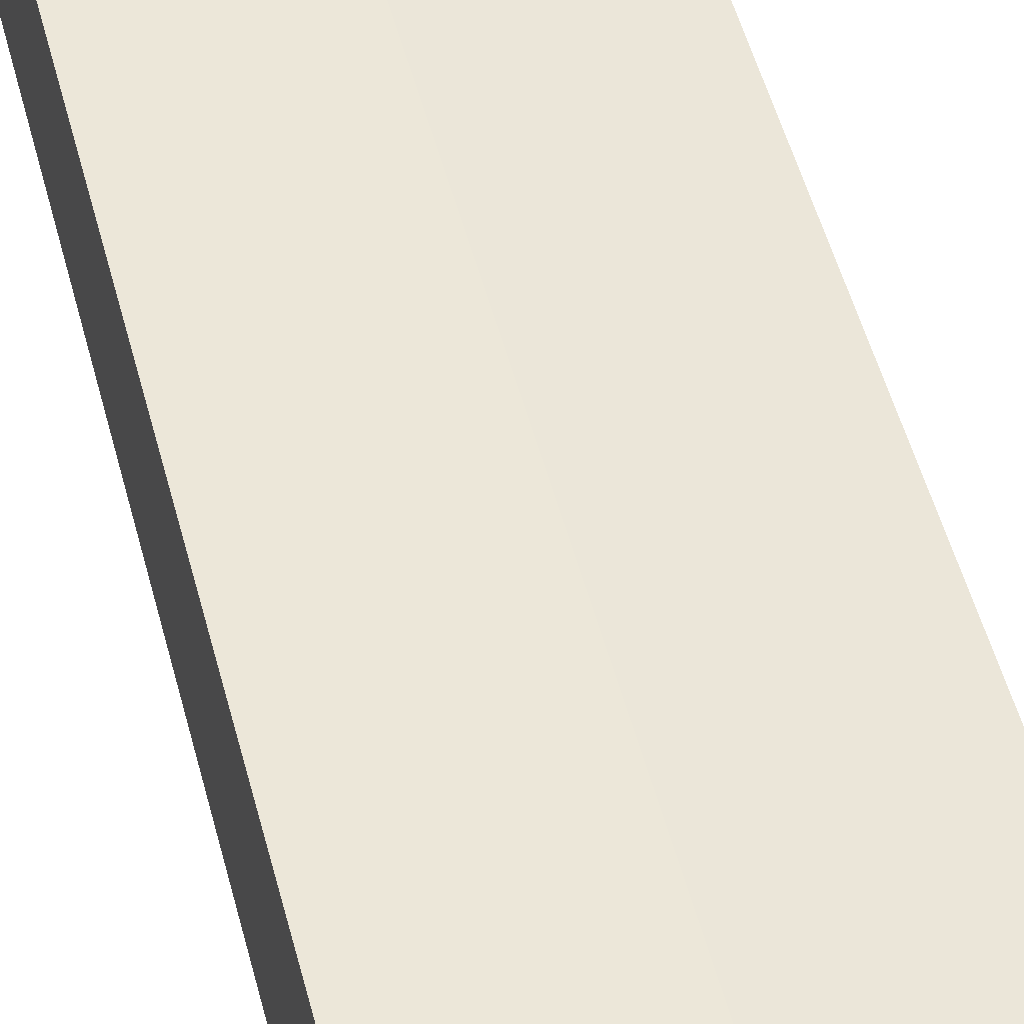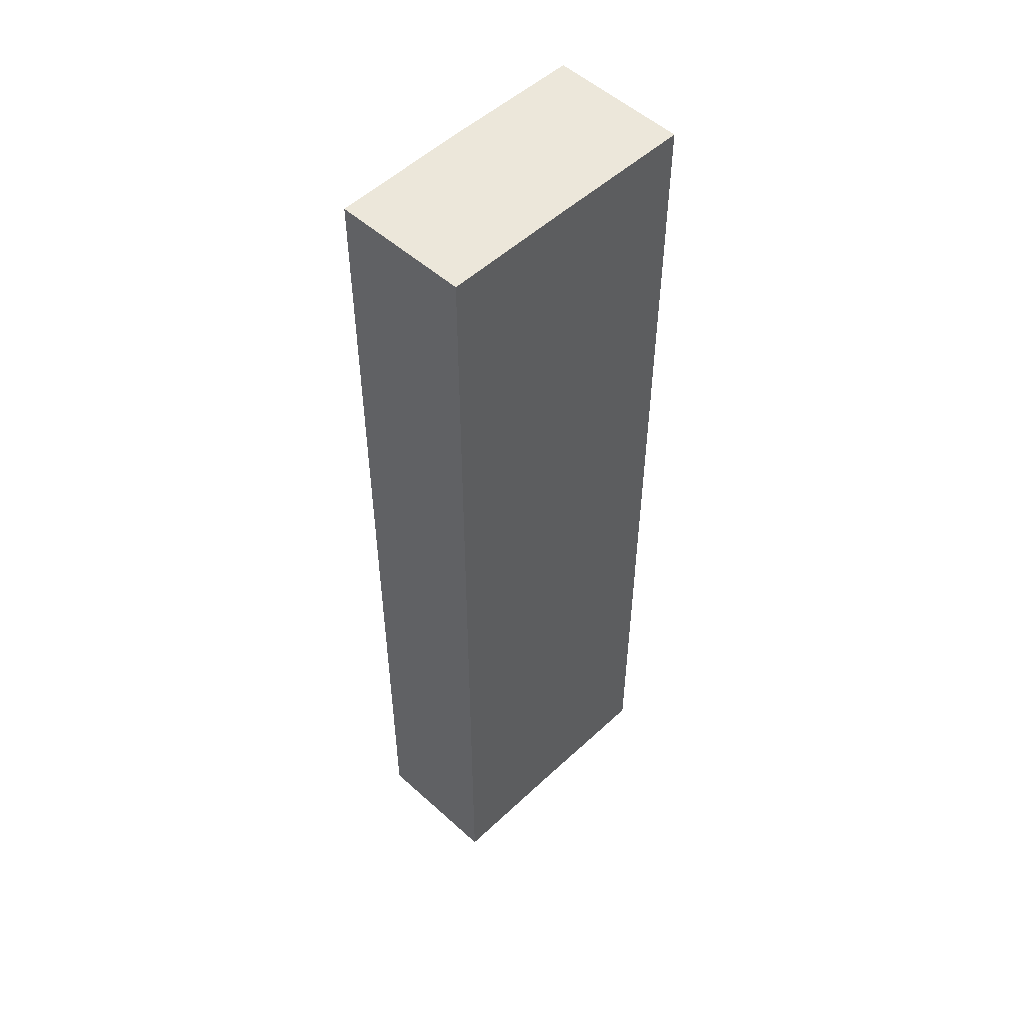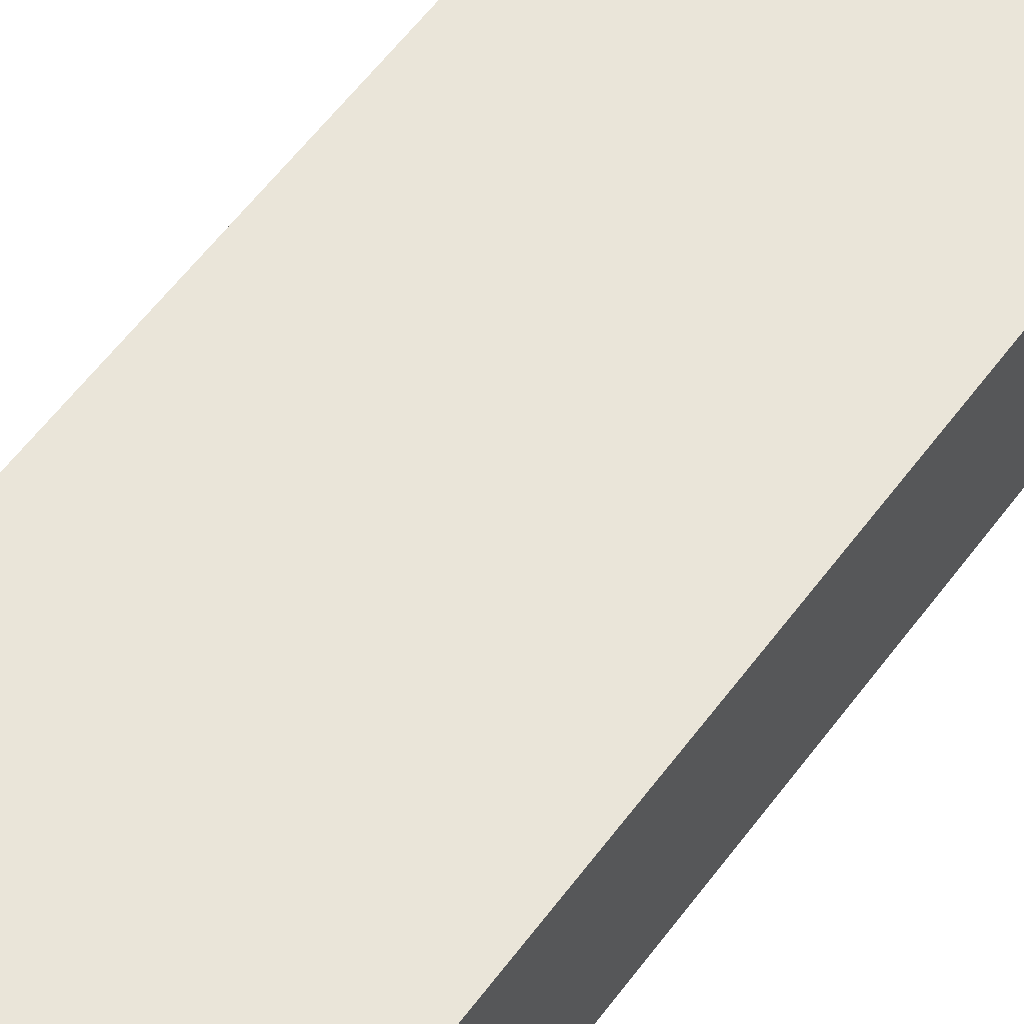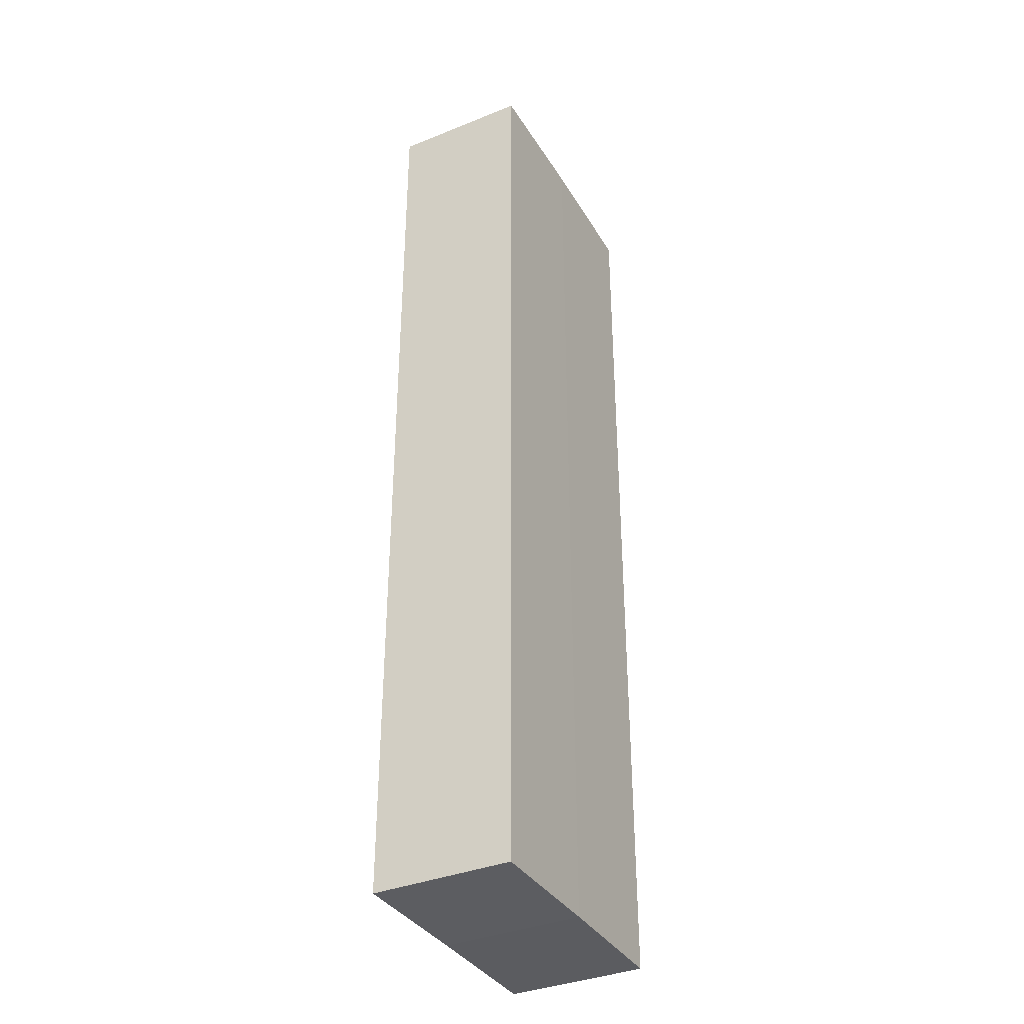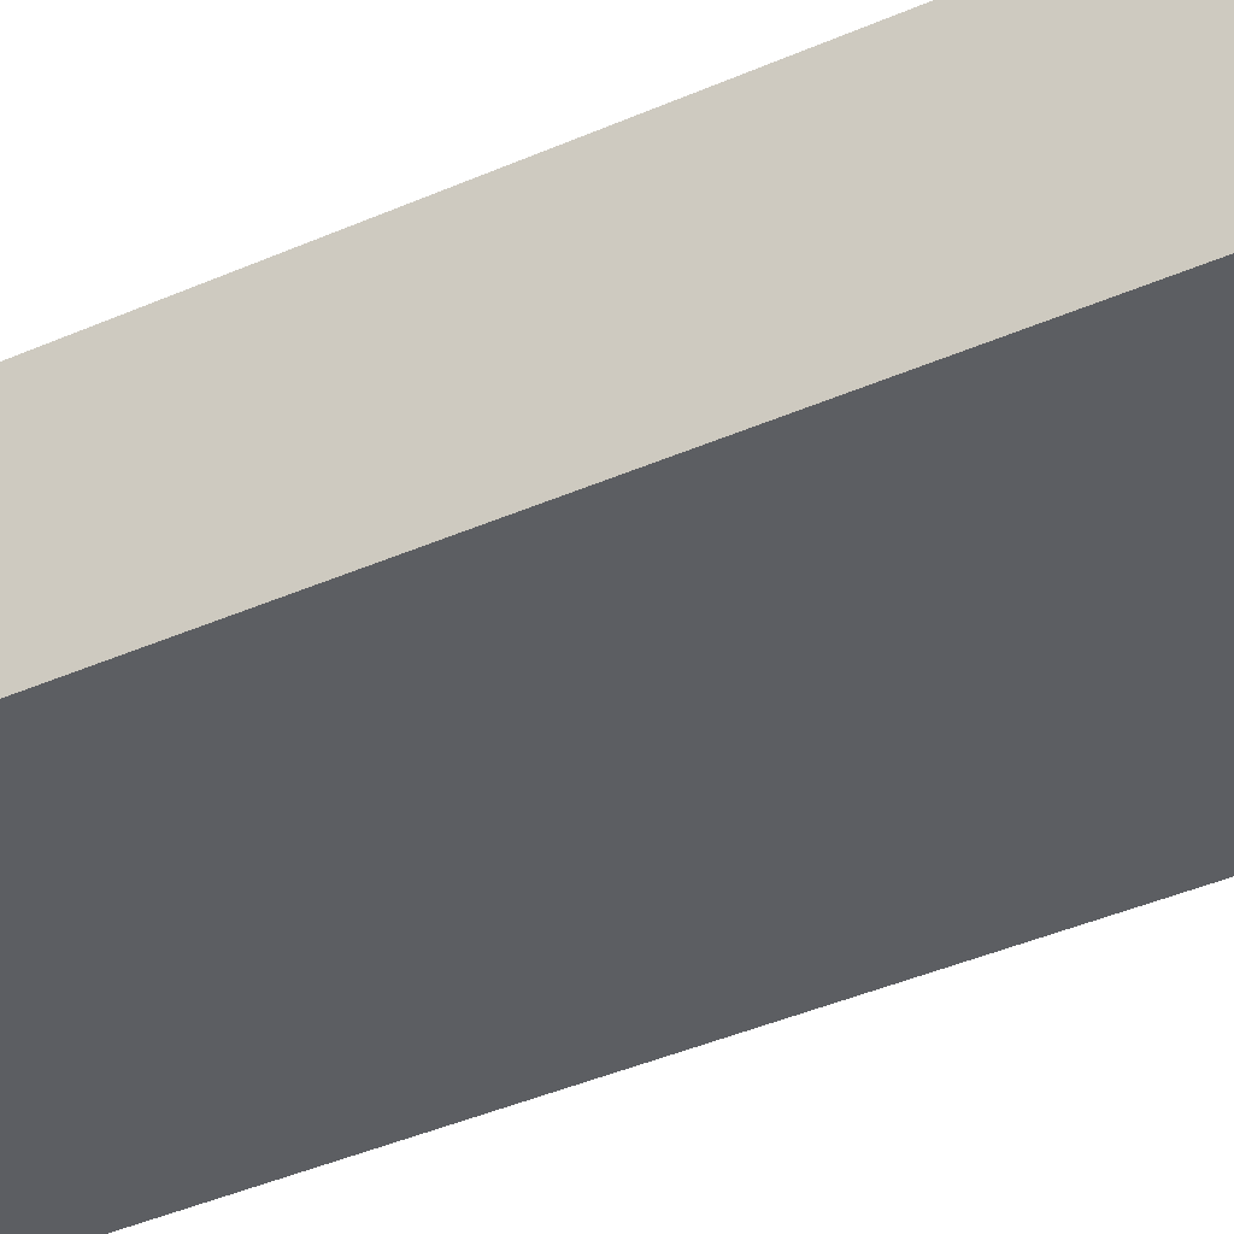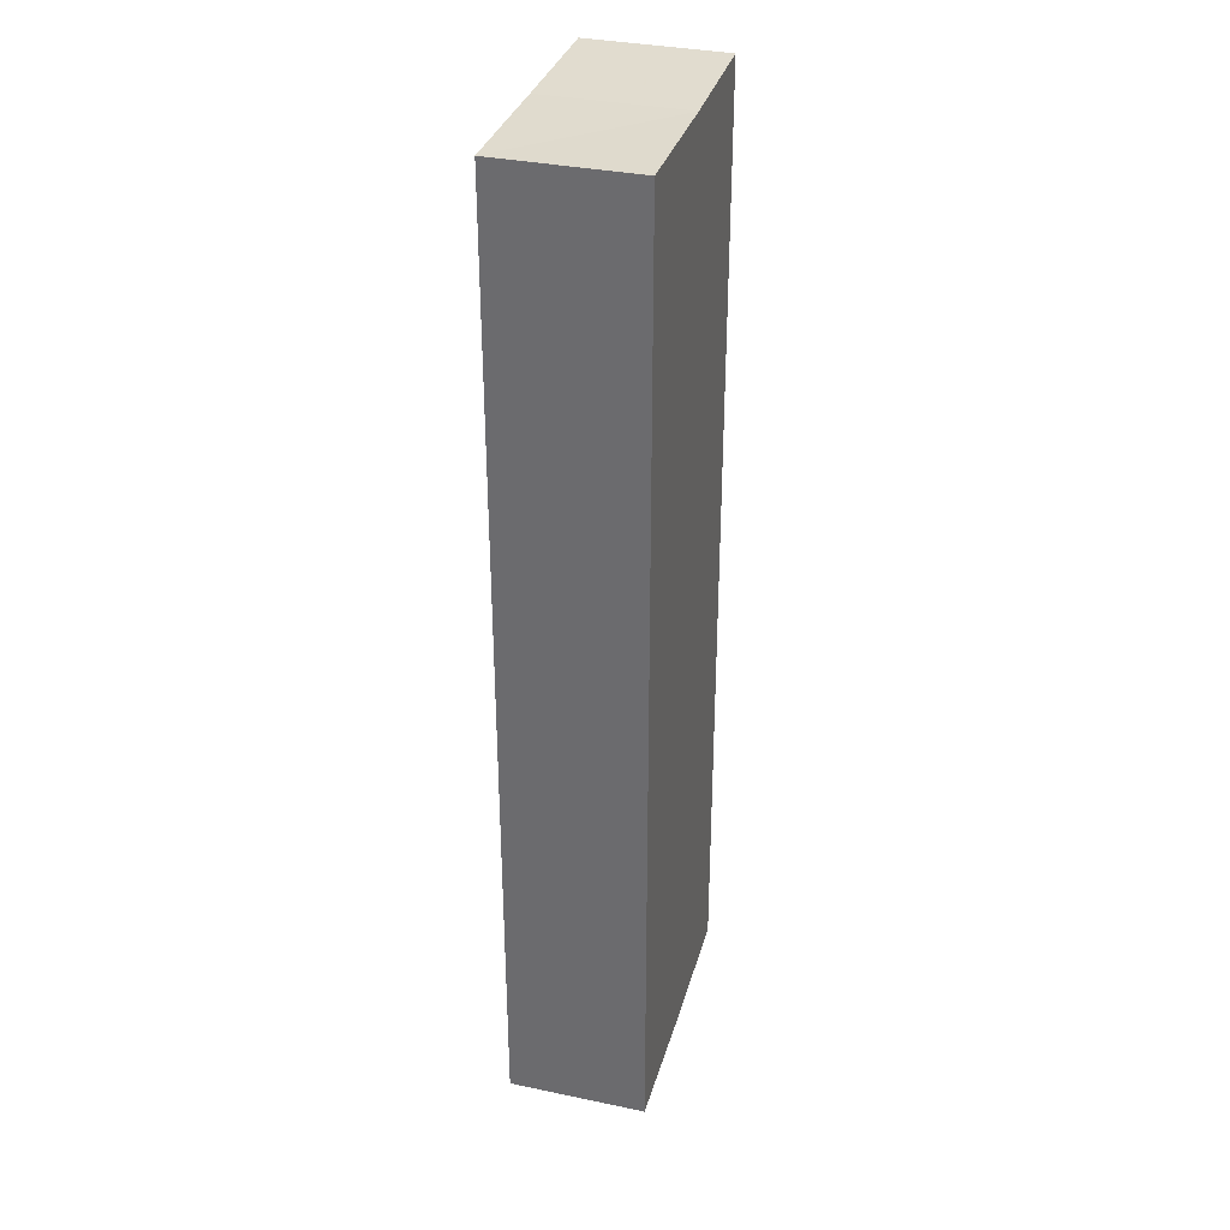
<metadata>
{"format":"obj","ext":"obj","renderer":"f3d","projection":"perspective","resolution":1024,"background":"white","views":[{"elev":49.0,"azim":-13.9,"up":"+Y"},{"elev":51.7,"azim":134.5,"up":"+Z"},{"elev":58.0,"azim":-144.0,"up":"+Y"},{"elev":-36.2,"azim":117.5,"up":"+Z"},{"elev":-37.6,"azim":-60.1,"up":"+Y"},{"elev":33.7,"azim":-74.6,"up":"+Z"}]}
</metadata>
<code>
o 7718
v 2235 1891 15.16
v 2235 1891 15.16
v 2235 1891 15.23
v 2235 1891 15.16
v 2235 1891 15.16
v 2235 1891 15.16
v 2235 1891 15.23
v 2235 1891 15.23
v 2235 1891 15.23
v 2235 1891 15.23
v 2235 1891 15.16
v 2235 1891 15.16
v 2235 1891 15.16
v 2235 1891 15.16
v 2235 1891 15.23
v 2235 1891 15.16
v 2235 1891 15.16
v 2235 1891 15.16
v 2235 1891 15.16
v 2235 1891 15.16
v 2235 1891 15.23
v 2235 1891 15.23
v 2235 1891 15.16
v 2235 1891 15.16
v 2235 1891 15.23
v 2235 1891 15.16
v 2235 1891 15.23
v 2235 1891 15.23
v 2235 1891 15.23
v 2235 1891 15.23
v 2235 1891 15.16
v 2235 1891 15.16
v 2235 1891 15.16
v 2235 1891 15.23
v 2235 1891 15.23
v 2235 1891 15.23
v 2235 1891 15.23
f 1 2 3
f 2 4 5
f 2 6 7
f 8 5 9
f 10 11 8
f 12 13 10
f 13 14 15
f 16 5 17
f 16 17 18
f 19 18 20
f 21 18 22
f 23 24 21
f 3 16 25
f 25 26 27
f 25 28 29
f 30 31 29
f 32 33 30
f 7 34 28
f 7 35 34
f 36 37 35

</code>
